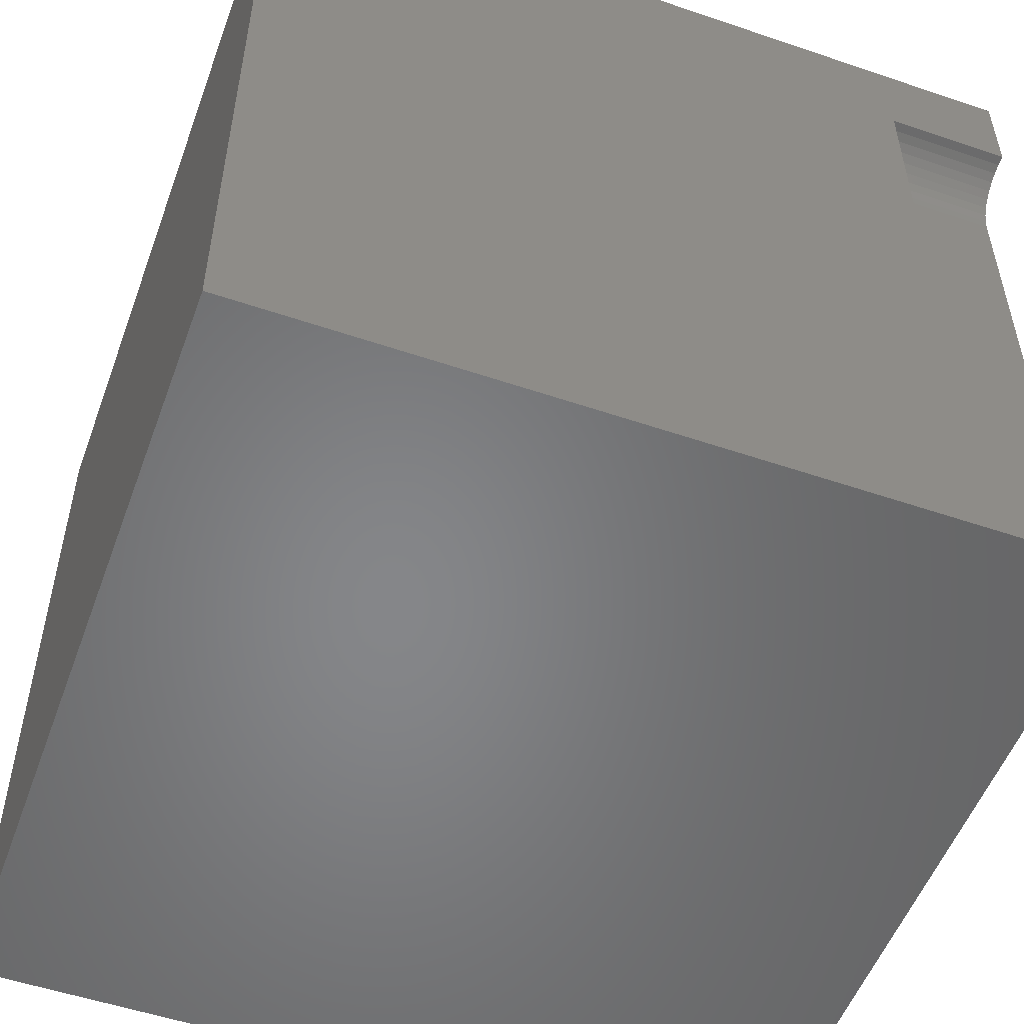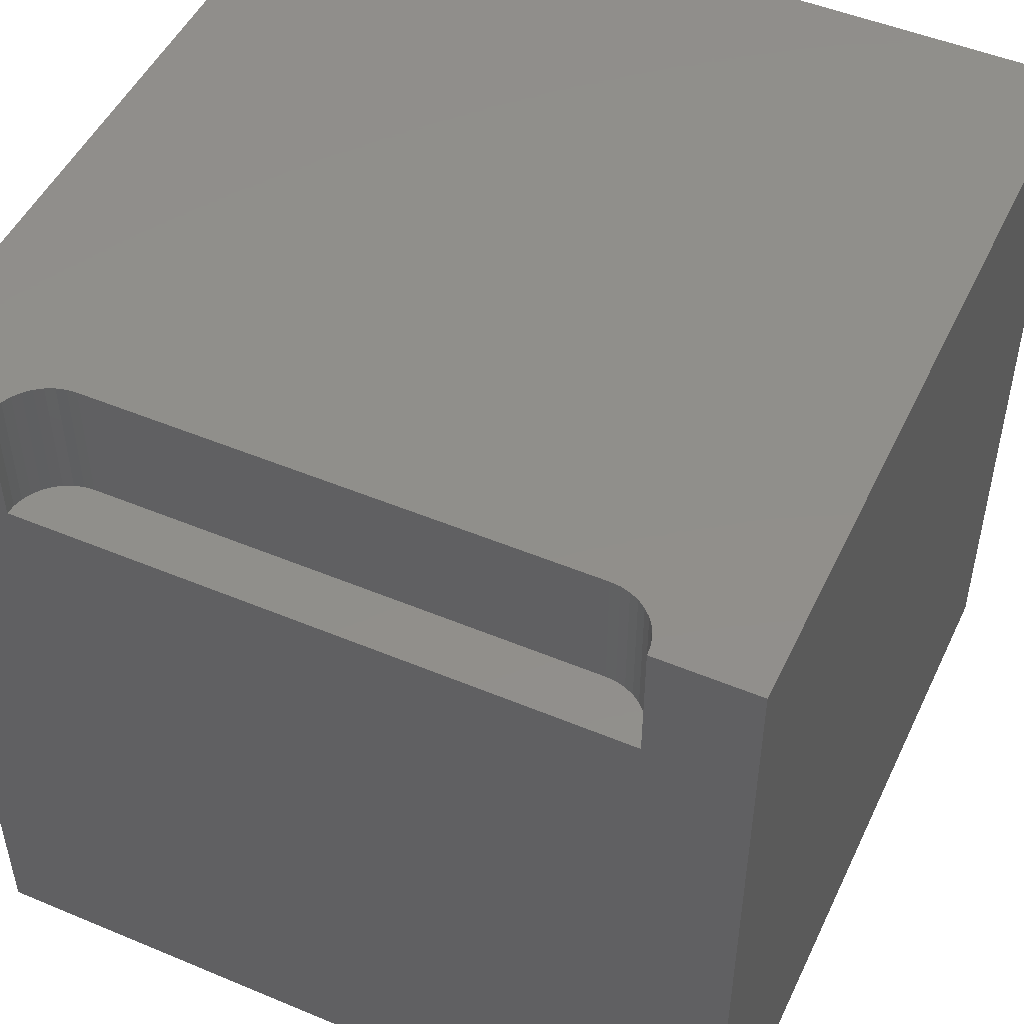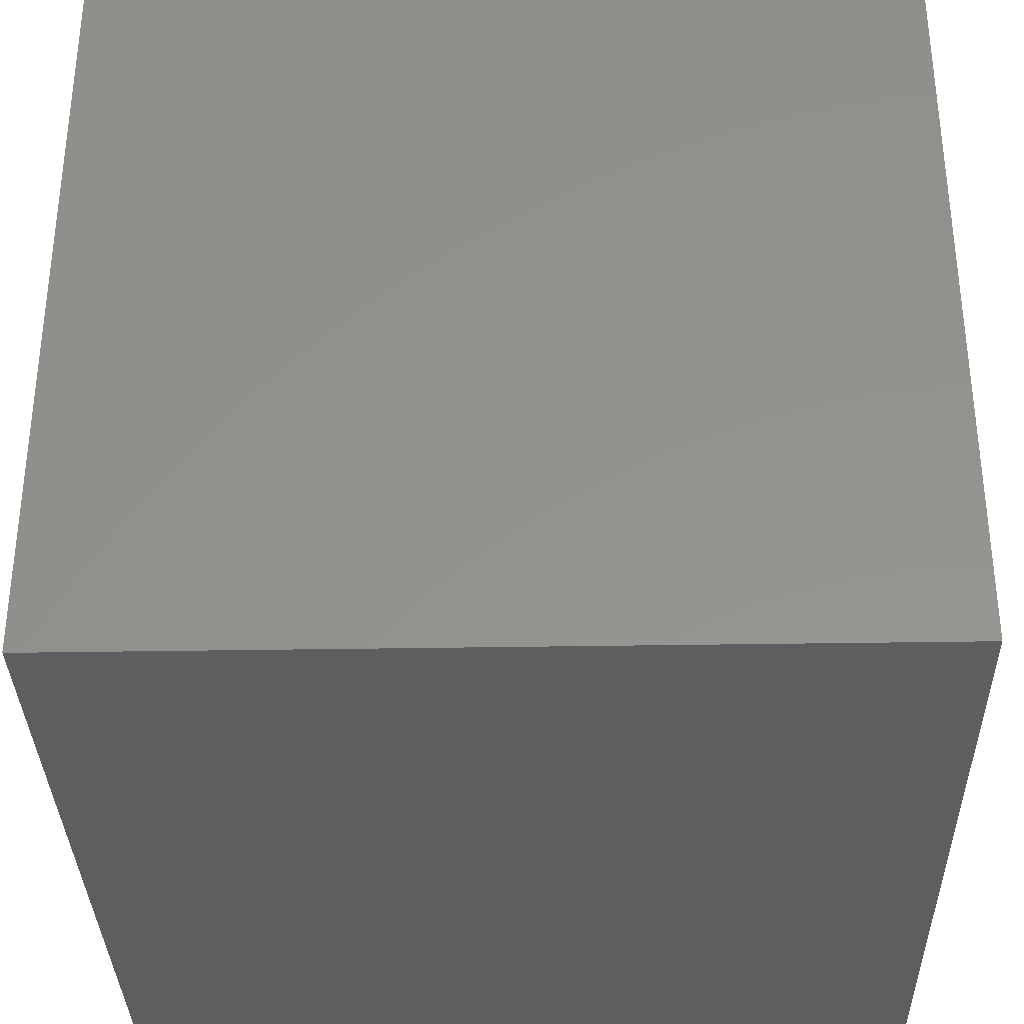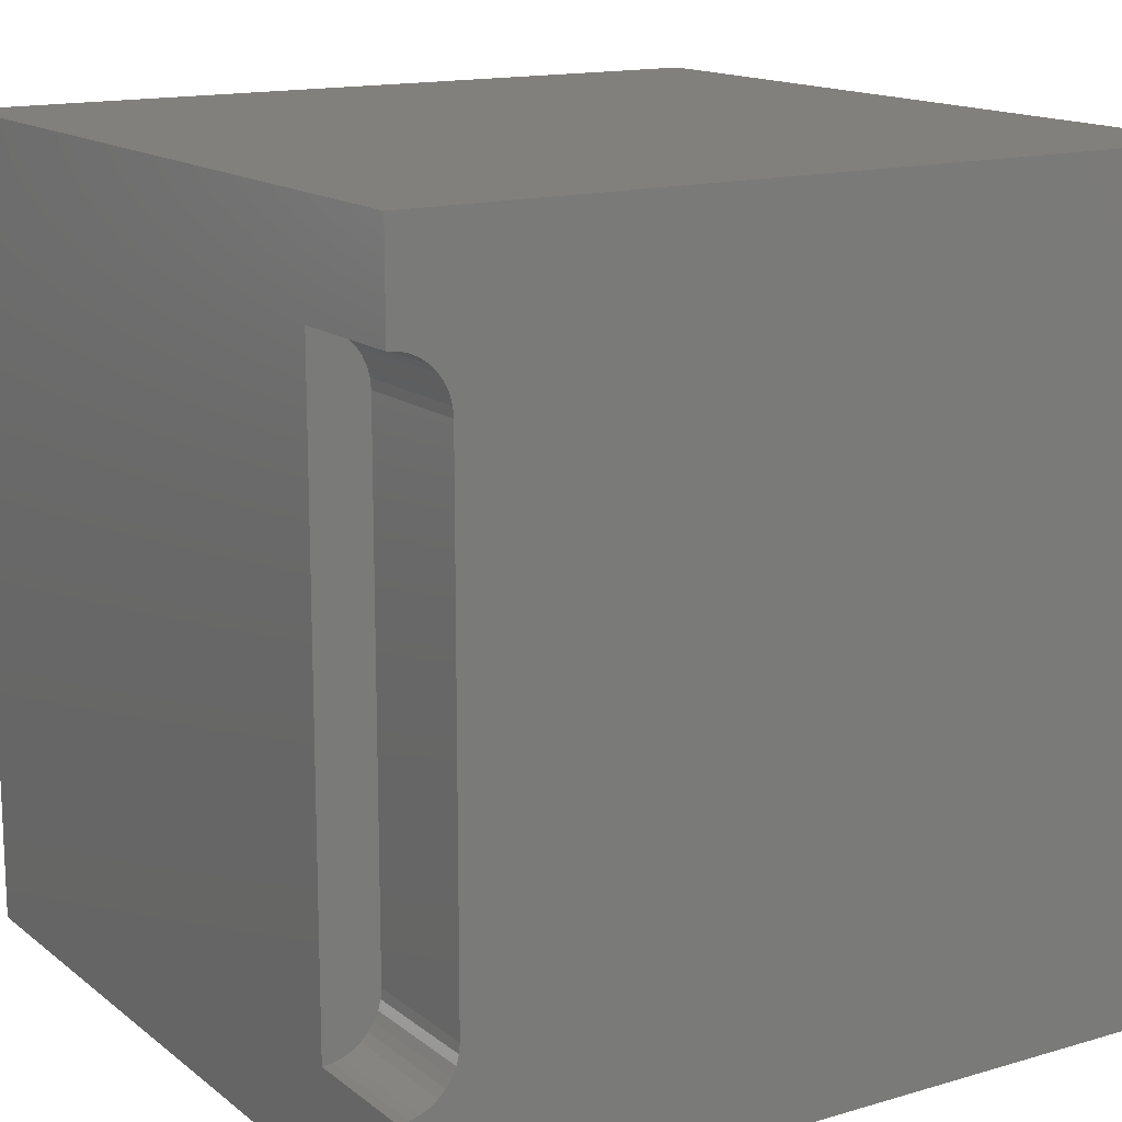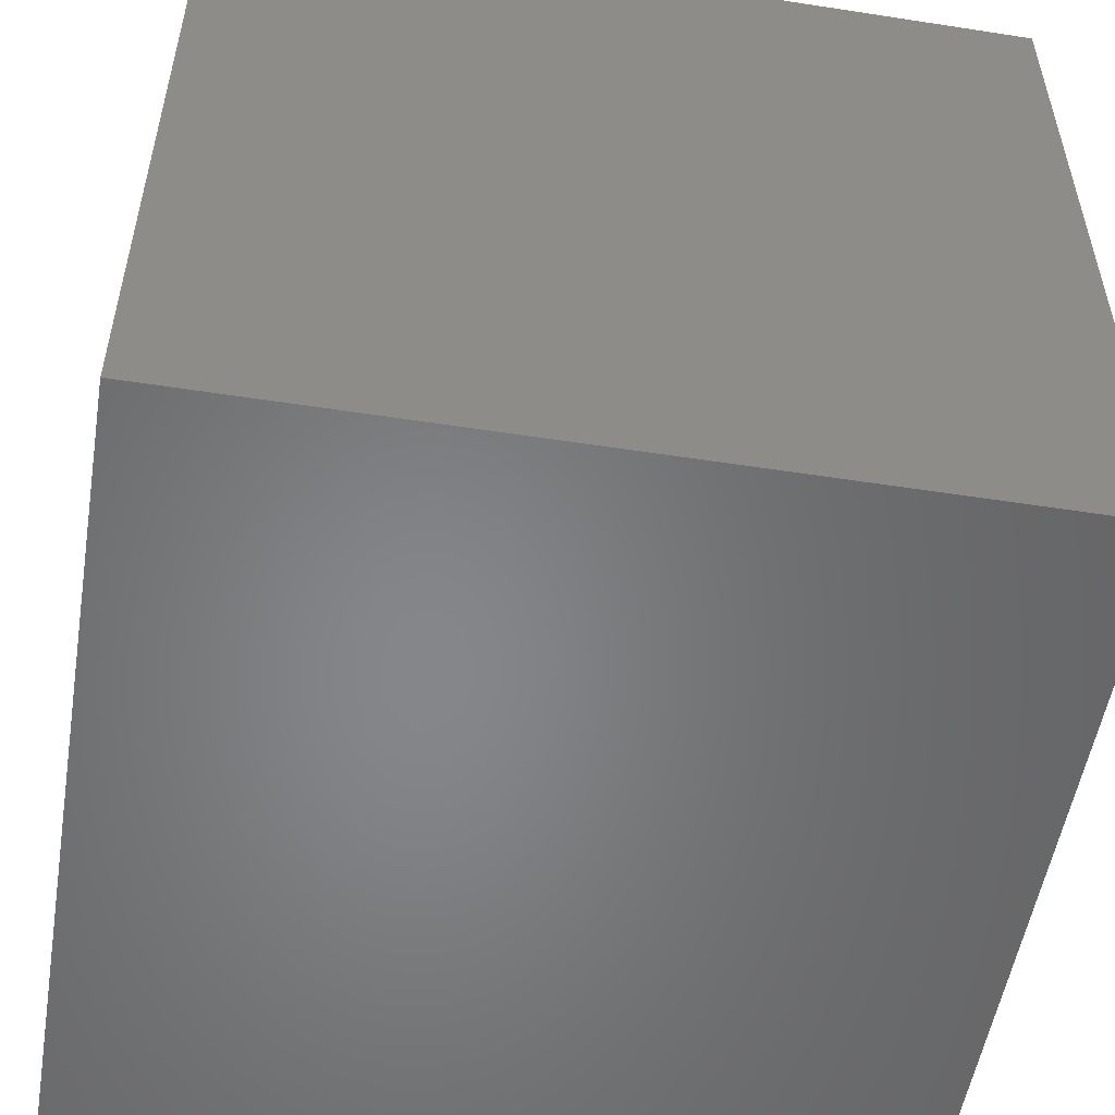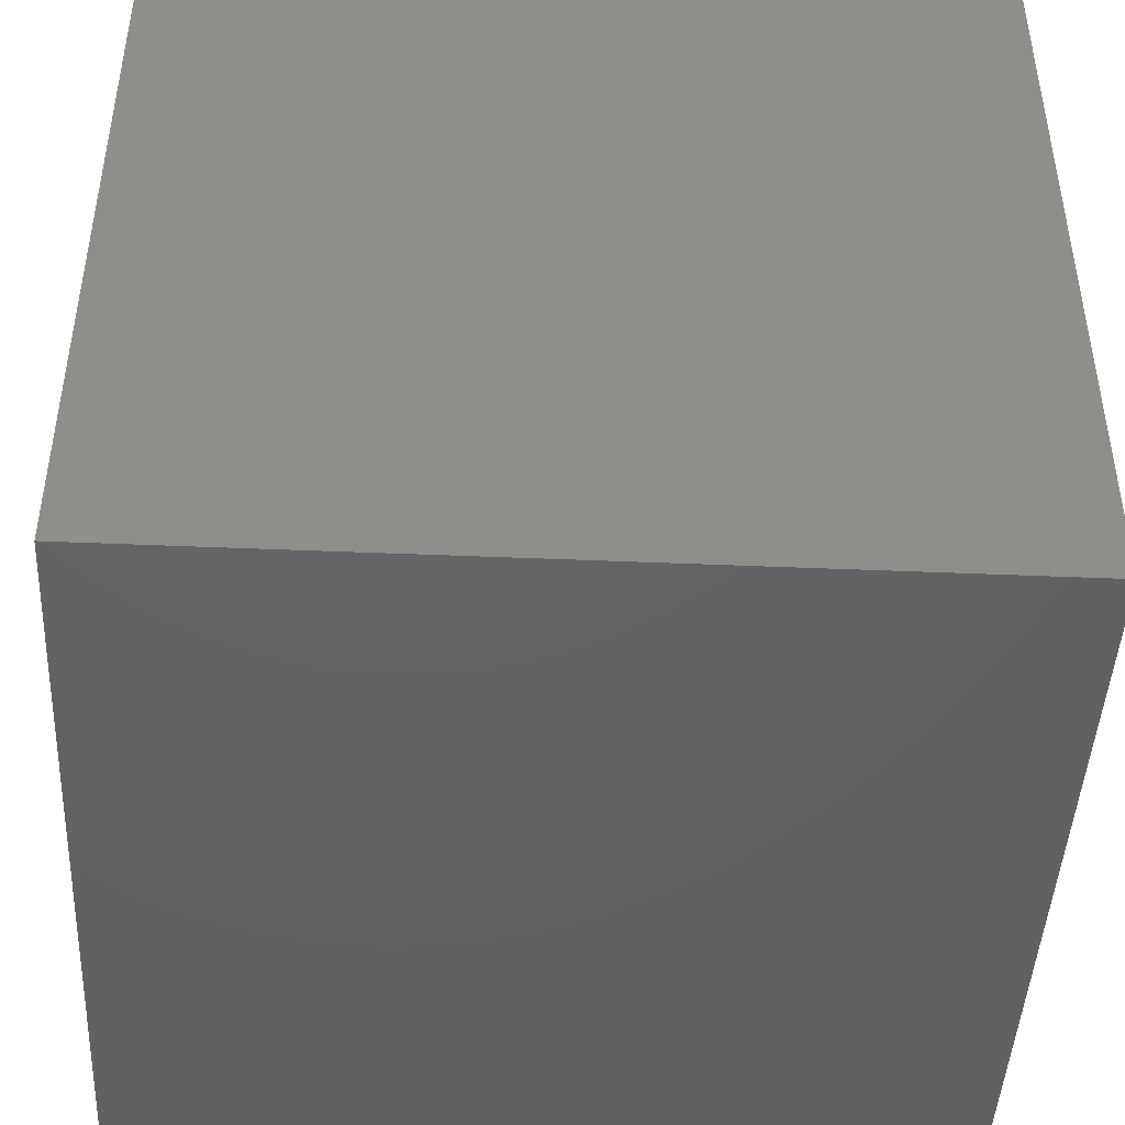
<metadata>
{"format":"stl","ext":"stl","renderer":"f3d","projection":"perspective","resolution":1024,"background":"white","views":[{"elev":-53.2,"azim":-110.0,"up":"+Y"},{"elev":49.4,"azim":-65.2,"up":"+Z"},{"elev":-34.0,"azim":1.3,"up":"+Z"},{"elev":14.8,"azim":-32.3,"up":"+Y"},{"elev":-53.3,"azim":170.6,"up":"+Z"},{"elev":-45.2,"azim":177.2,"up":"+Z"}]}
</metadata>
<code>
# stl→obj: 52 verts, 92 faces
v 0 0 10
v 0 1.251 10
v 0 1.251 8.442
v 0 8.749 10
v 0 10 10
v 0 8.749 8.442
v 0 10 0
v 0 0 0
v 0.1198 1.262 10
v 0.2359 1.293 10
v 4.224e-17 8.749 10
v 0.1198 8.738 10
v 0.6482 8.295 10
v 10 10 10
v 0.5974 8.404 10
v 0.5284 8.502 10
v 10 0 10
v 0.4434 1.413 10
v 0.3449 1.344 10
v 0.2359 8.707 10
v 0.3449 8.656 10
v 0.4434 8.587 10
v 0.6793 1.821 10
v 0.6482 1.705 10
v 0.5974 1.596 10
v 0.5284 1.498 10
v 0.6793 8.179 10
v 0.6898 8.059 10
v 0.6898 1.941 10
v 10 10 0
v 10 0 0
v 0.6482 1.705 8.442
v -1.267e-16 1.251 8.442
v 0.1198 1.262 8.442
v 0.6793 1.821 8.442
v 0.6898 1.941 8.442
v 4.224e-17 8.749 8.442
v 0.6898 8.059 8.442
v 0.1198 8.738 8.442
v 0.3449 1.344 8.442
v 0.4434 1.413 8.442
v 0.2359 1.293 8.442
v 0.5284 1.498 8.442
v 0.5974 1.596 8.442
v 0.6793 8.179 8.442
v 0.3449 8.656 8.442
v 0.2359 8.707 8.442
v 0.5284 8.502 8.442
v 0.4434 8.587 8.442
v 0.5974 8.404 8.442
v 0.6482 8.295 8.442
v -1.267e-16 1.251 10
f 1 2 3
f 4 5 6
f 6 5 7
f 6 7 3
f 3 7 8
f 3 8 1
f 2 1 9
f 9 1 10
f 5 11 12
f 13 14 15
f 15 14 16
f 17 18 1
f 1 18 19
f 1 19 10
f 12 20 5
f 5 20 21
f 5 21 14
f 14 21 22
f 14 22 16
f 17 23 24
f 24 25 17
f 17 25 26
f 17 26 18
f 13 27 14
f 14 27 28
f 14 28 17
f 17 28 29
f 17 29 23
f 30 14 31
f 31 14 17
f 7 30 8
f 8 30 31
f 14 30 5
f 5 30 7
f 31 17 8
f 8 17 1
f 32 33 34
f 32 35 33
f 33 35 36
f 33 36 37
f 37 36 38
f 37 38 39
f 40 41 42
f 42 41 43
f 42 43 34
f 34 43 44
f 34 44 32
f 45 46 38
f 38 46 47
f 38 47 39
f 48 49 50
f 50 49 46
f 50 46 51
f 51 46 45
f 33 52 9
f 33 9 34
f 34 9 10
f 34 10 42
f 42 10 19
f 42 19 40
f 40 19 18
f 40 18 41
f 41 18 26
f 41 26 43
f 43 26 25
f 43 25 44
f 44 25 24
f 44 24 32
f 32 24 23
f 32 23 35
f 35 23 29
f 35 29 36
f 38 28 27
f 38 27 45
f 45 27 13
f 45 13 51
f 51 13 15
f 51 15 50
f 50 15 16
f 50 16 48
f 48 16 22
f 48 22 49
f 49 22 21
f 49 21 46
f 46 21 20
f 46 20 47
f 47 20 12
f 47 12 39
f 39 12 11
f 39 11 37
f 38 36 28
f 28 36 29

</code>
